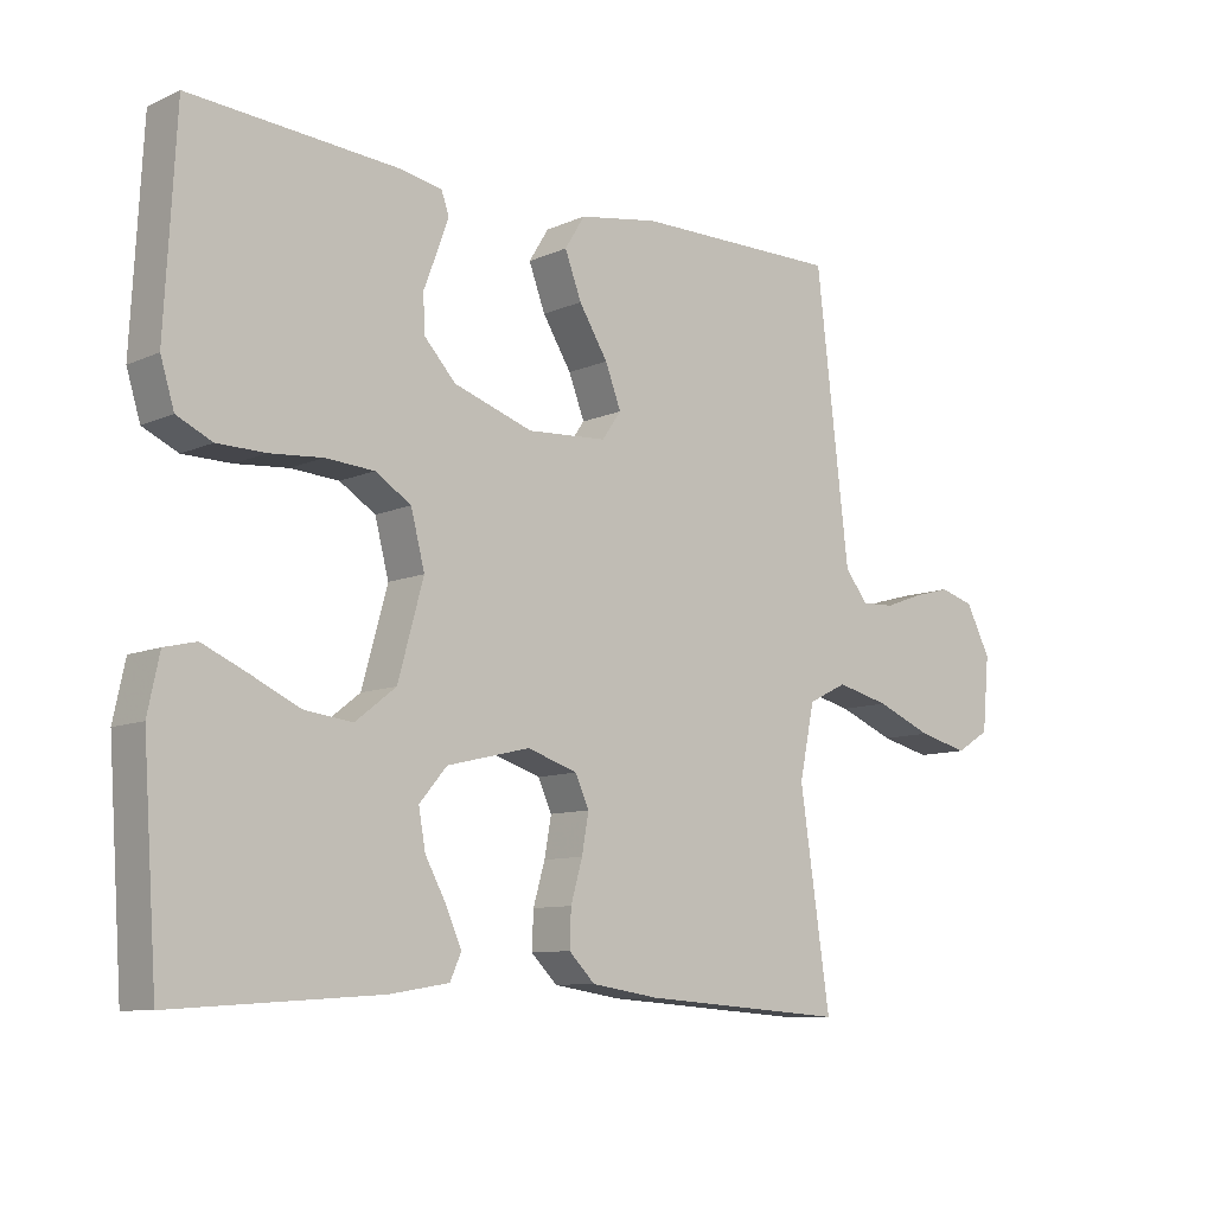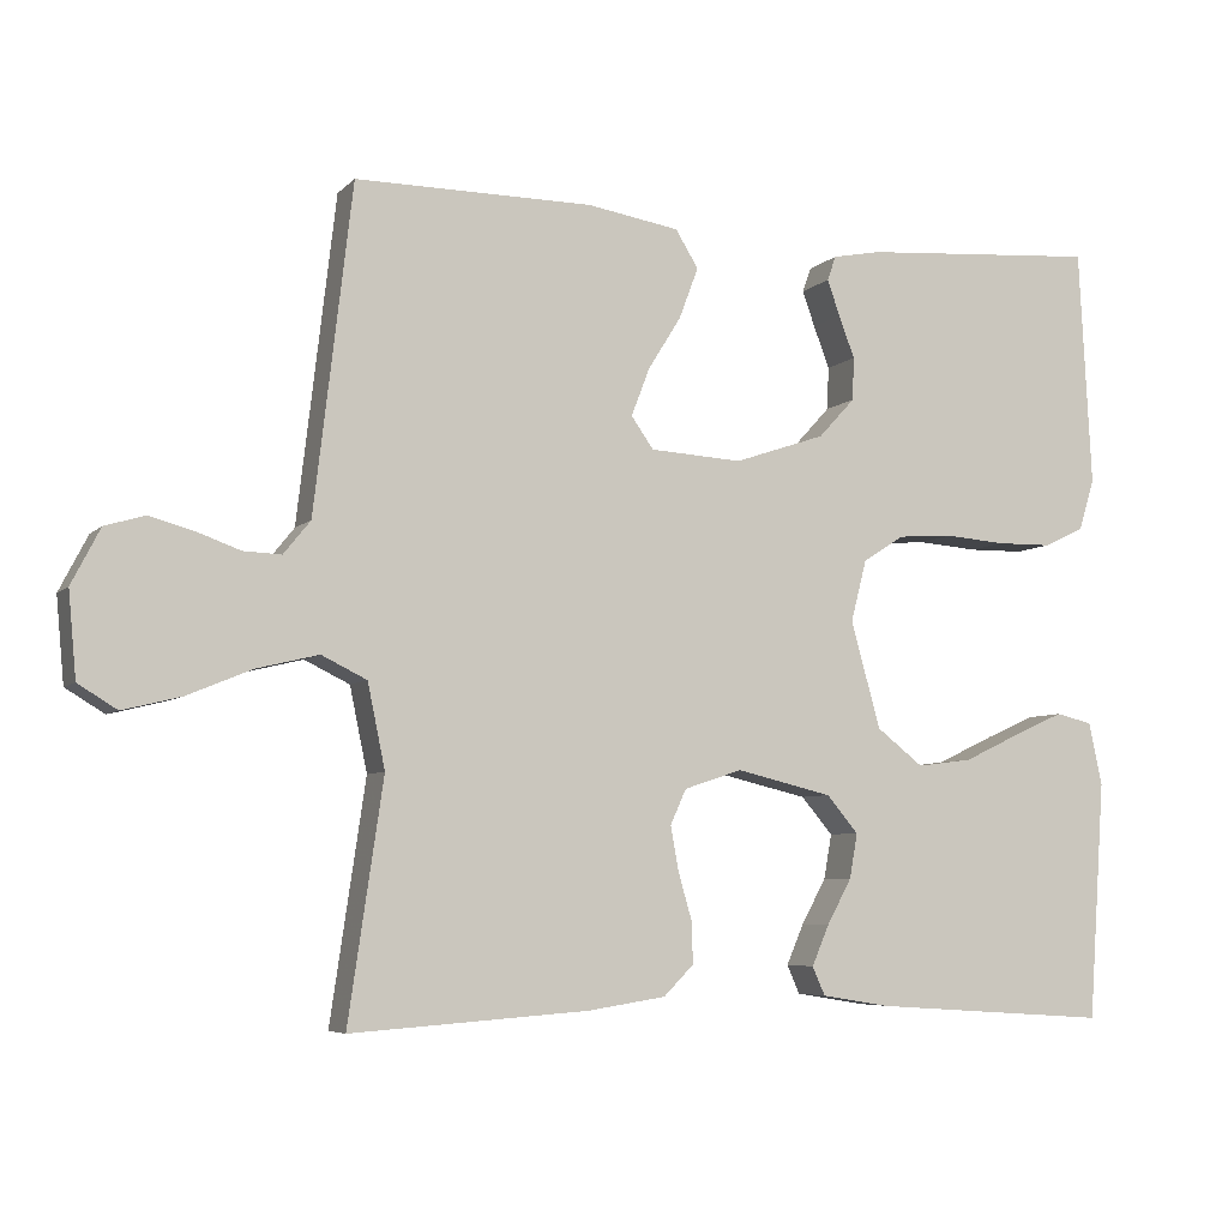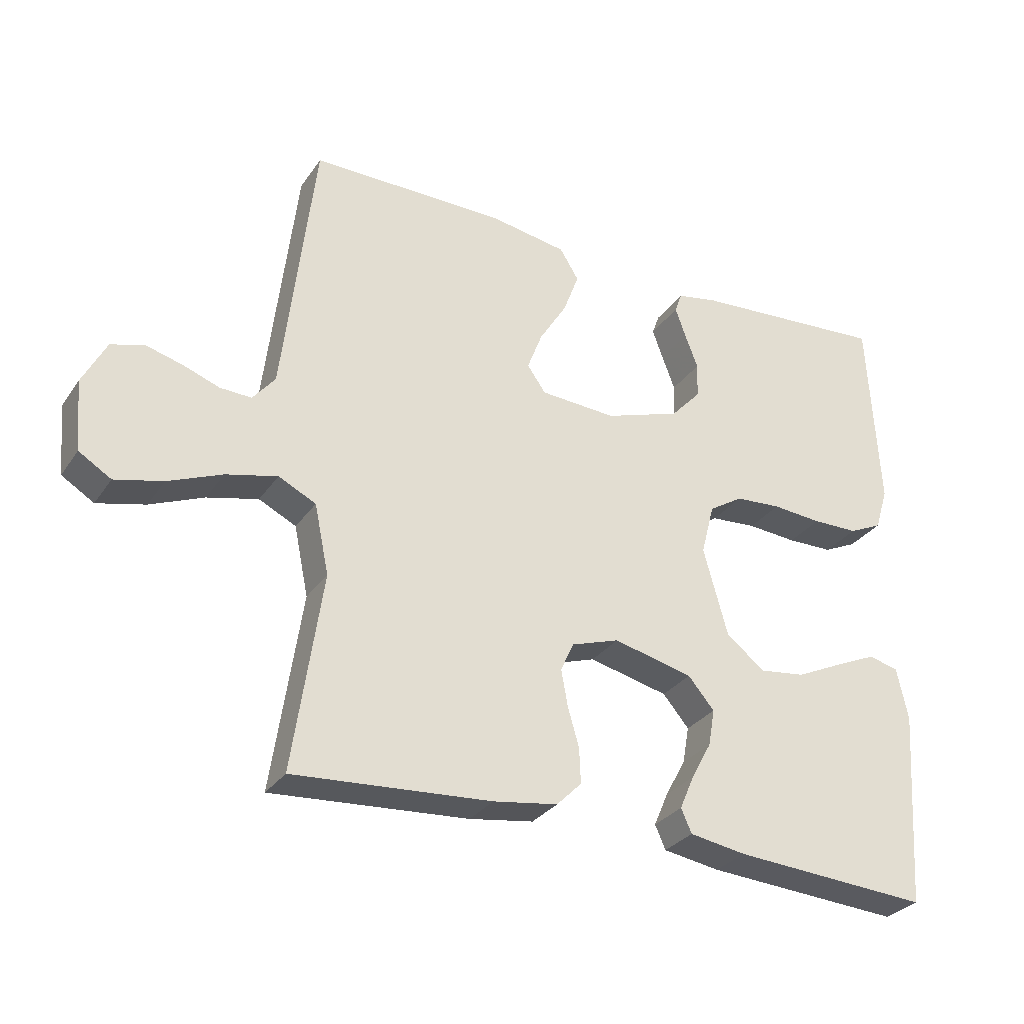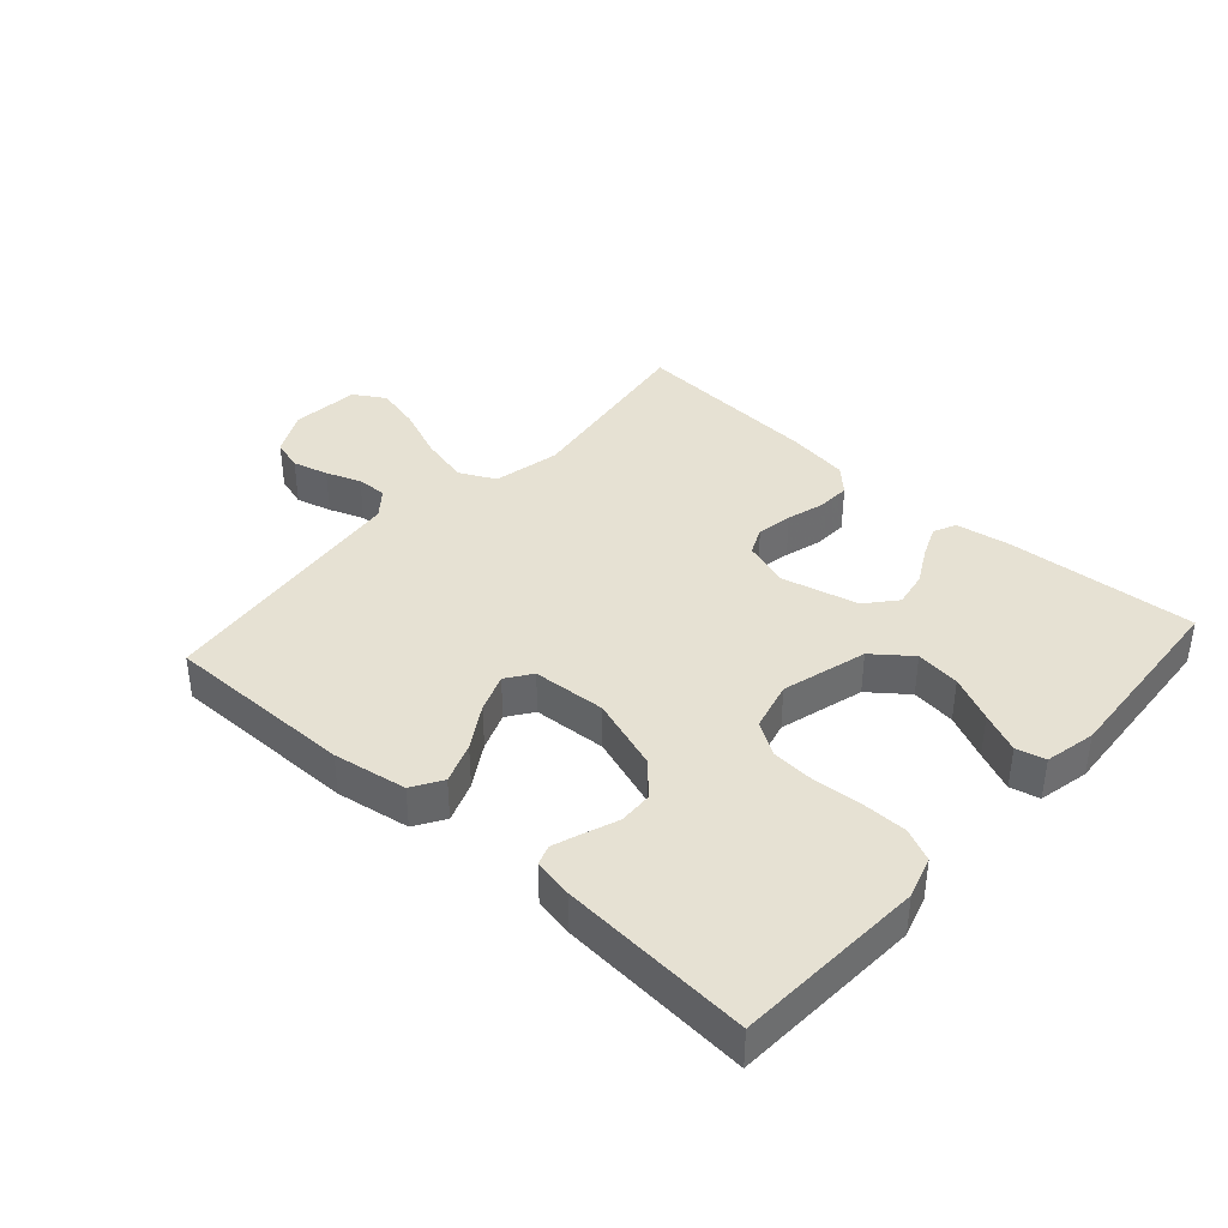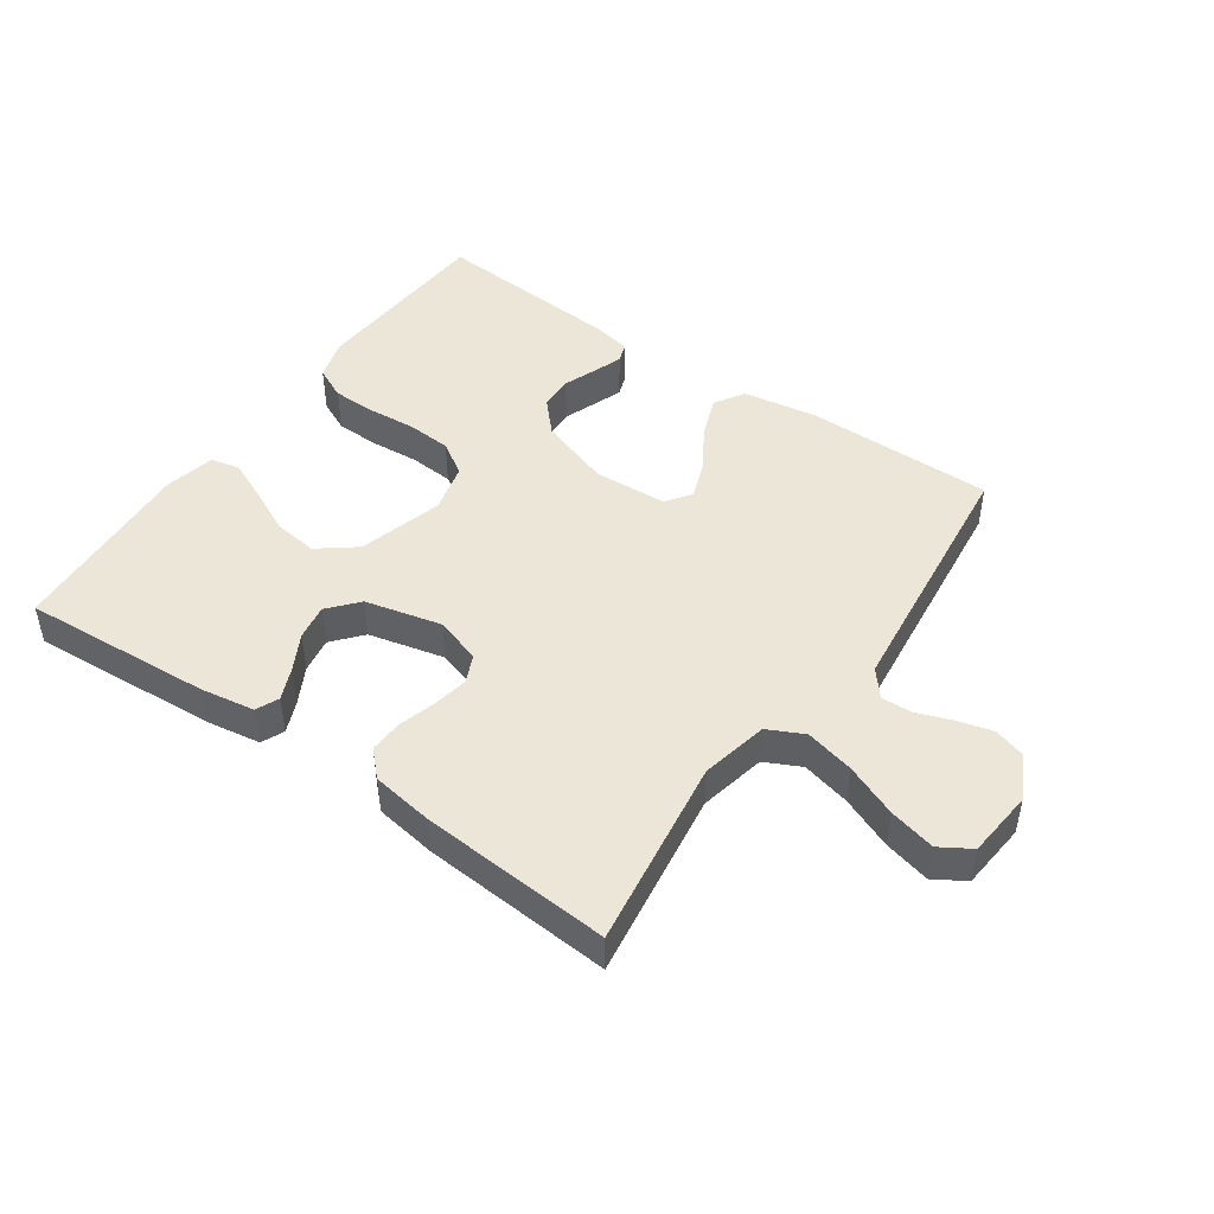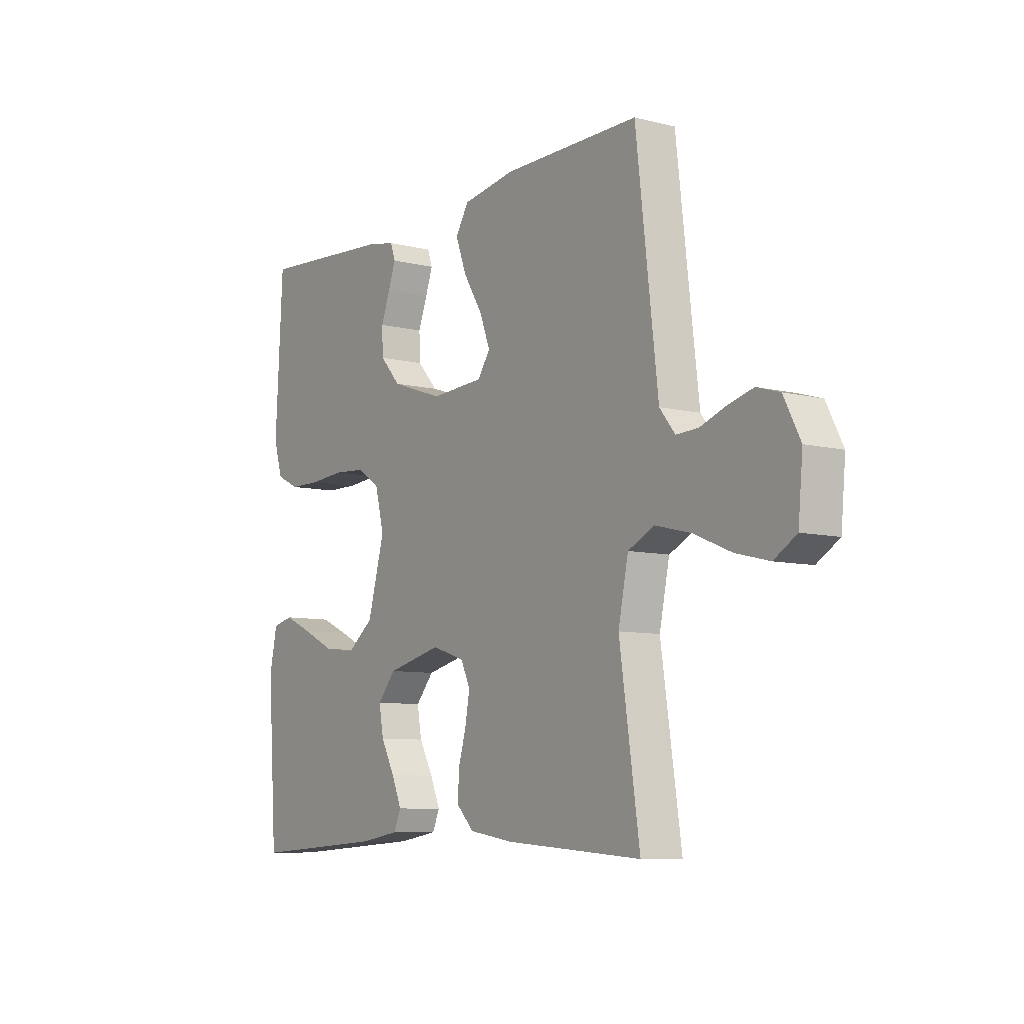
<metadata>
{"format":"obj","ext":"obj","renderer":"f3d","projection":"perspective","resolution":1024,"background":"white","views":[{"elev":-9.5,"azim":138.9,"up":"+Z"},{"elev":-6.0,"azim":-22.7,"up":"+Z"},{"elev":-30.1,"azim":-28.2,"up":"+Z"},{"elev":38.7,"azim":41.9,"up":"+Y"},{"elev":46.4,"azim":-145.0,"up":"+Y"},{"elev":-8.2,"azim":-124.4,"up":"+Z"}]}
</metadata>
<code>
v 0.5 0.07 -0.5
v 0.2 0.07 -0.48
v 0.114 0.07 -0.466
v 0.098 0.07 -0.43
v 0.12 0.07 -0.379
v 0.151 0.07 -0.322
v 0.161 0.07 -0.266
v 0.121 0.07 -0.219
v 0 0.07 -0.19
v -0.073 0.07 -0.214
v -0.093 0.07 -0.258
v -0.083 0.07 -0.314
v -0.066 0.07 -0.373
v -0.064 0.07 -0.426
v -0.102 0.07 -0.464
v -0.2 0.07 -0.479
v -0.5 0.07 -0.5
v -0.456 0.07 -0.2
v -0.478 0.07 -0.094
v -0.535 0.07 -0.066
v -0.613 0.07 -0.085
v -0.695 0.07 -0.119
v -0.768 0.07 -0.137
v -0.817 0.07 -0.107
v -0.827 0.07 0
v -0.791 0.07 0.07
v -0.741 0.07 0.085
v -0.685 0.07 0.07
v -0.63 0.07 0.05
v -0.582 0.07 0.048
v -0.548 0.07 0.09
v -0.535 0.07 0.2
v -0.5 0.07 0.5
v -0.2 0.07 0.499
v -0.084 0.07 0.48
v -0.055 0.07 0.433
v -0.079 0.07 0.369
v -0.121 0.07 0.301
v -0.144 0.07 0.241
v -0.116 0.07 0.201
v 0 0.07 0.194
v 0.115 0.07 0.233
v 0.161 0.07 0.283
v 0.163 0.07 0.337
v 0.143 0.07 0.39
v 0.127 0.07 0.435
v 0.138 0.07 0.466
v 0.2 0.07 0.478
v 0.5 0.07 0.5
v 0.516 0.07 0.2
v 0.496 0.07 0.135
v 0.445 0.07 0.111
v 0.375 0.07 0.11
v 0.299 0.07 0.116
v 0.229 0.07 0.111
v 0.177 0.07 0.078
v 0.157 0.07 0
v 0.194 0.07 -0.134
v 0.253 0.07 -0.18
v 0.323 0.07 -0.171
v 0.395 0.07 -0.137
v 0.458 0.07 -0.109
v 0.504 0.07 -0.12
v 0.521 0.07 -0.2
v 0.5 0 -0.5
v 0.2 0 -0.48
v 0.114 0 -0.466
v 0.098 0 -0.43
v 0.12 0 -0.379
v 0.151 0 -0.322
v 0.161 0 -0.266
v 0.121 0 -0.219
v 0 0 -0.19
v -0.073 0 -0.214
v -0.093 0 -0.258
v -0.083 0 -0.314
v -0.066 0 -0.373
v -0.064 0 -0.426
v -0.102 0 -0.464
v -0.2 0 -0.479
v -0.5 0 -0.5
v -0.456 0 -0.2
v -0.478 0 -0.094
v -0.535 0 -0.066
v -0.613 0 -0.085
v -0.695 0 -0.119
v -0.768 0 -0.137
v -0.817 0 -0.107
v -0.827 0 0
v -0.791 0 0.07
v -0.741 0 0.085
v -0.685 0 0.07
v -0.63 0 0.05
v -0.582 0 0.048
v -0.548 0 0.09
v -0.535 0 0.2
v -0.5 0 0.5
v -0.2 0 0.499
v -0.084 0 0.48
v -0.055 0 0.433
v -0.079 0 0.369
v -0.121 0 0.301
v -0.144 0 0.241
v -0.116 0 0.201
v 0 0 0.194
v 0.115 0 0.233
v 0.161 0 0.283
v 0.163 0 0.337
v 0.143 0 0.39
v 0.127 0 0.435
v 0.138 0 0.466
v 0.2 0 0.478
v 0.5 0 0.5
v 0.516 0 0.2
v 0.496 0 0.135
v 0.445 0 0.111
v 0.375 0 0.11
v 0.299 0 0.116
v 0.229 0 0.111
v 0.177 0 0.078
v 0.157 0 0
v 0.194 0 -0.134
v 0.253 0 -0.18
v 0.323 0 -0.171
v 0.395 0 -0.137
v 0.458 0 -0.109
v 0.504 0 -0.12
v 0.521 0 -0.2
f 4 5 6
f 3 4 6
f 2 3 6
f 1 2 6
f 64 1 6
f 63 64 6
f 62 63 6
f 61 62 6
f 60 61 6
f 59 60 6 7
f 58 59 7 8
f 57 58 8 9
f 56 57 9 10
f 52 53 54
f 51 52 54
f 50 51 54
f 49 50 54
f 48 49 54
f 47 48 54
f 46 47 54
f 45 46 54
f 44 45 54
f 43 44 54 55
f 42 43 55 56
f 36 37 38
f 35 36 38
f 34 35 38
f 33 34 38
f 32 33 38
f 31 32 38 39
f 30 31 39 40
f 27 28 29
f 26 27 29
f 25 26 29
f 24 25 29
f 23 24 29
f 22 23 29
f 21 22 29
f 20 21 29 30
f 30 40 41
f 20 30 41
f 19 20 41
f 16 17 18
f 15 16 18
f 14 15 18
f 13 14 18
f 12 13 18
f 11 12 18 19
f 42 56 10
f 41 42 10
f 19 41 10
f 10 11 19
f 70 69 68
f 70 68 67
f 70 67 66
f 70 66 65
f 70 65 128
f 70 128 127
f 70 127 126
f 70 126 125
f 70 125 124
f 71 70 124 123
f 72 71 123 122
f 73 72 122 121
f 74 73 121 120
f 118 117 116
f 118 116 115
f 118 115 114
f 118 114 113
f 118 113 112
f 118 112 111
f 118 111 110
f 118 110 109
f 118 109 108
f 119 118 108 107
f 120 119 107 106
f 102 101 100
f 102 100 99
f 102 99 98
f 102 98 97
f 102 97 96
f 103 102 96 95
f 104 103 95 94
f 93 92 91
f 93 91 90
f 93 90 89
f 93 89 88
f 93 88 87
f 93 87 86
f 93 86 85
f 94 93 85 84
f 105 104 94
f 105 94 84
f 105 84 83
f 82 81 80
f 82 80 79
f 82 79 78
f 82 78 77
f 82 77 76
f 83 82 76 75
f 74 120 106
f 74 106 105
f 74 105 83
f 83 75 74
f 1 65 66 2
f 2 66 67 3
f 3 67 68 4
f 4 68 69 5
f 5 69 70 6
f 6 70 71 7
f 7 71 72 8
f 8 72 73 9
f 9 73 74 10
f 10 74 75 11
f 11 75 76 12
f 12 76 77 13
f 13 77 78 14
f 14 78 79 15
f 15 79 80 16
f 16 80 81 17
f 17 81 82 18
f 18 82 83 19
f 19 83 84 20
f 20 84 85 21
f 21 85 86 22
f 22 86 87 23
f 23 87 88 24
f 24 88 89 25
f 25 89 90 26
f 26 90 91 27
f 27 91 92 28
f 28 92 93 29
f 29 93 94 30
f 30 94 95 31
f 31 95 96 32
f 32 96 97 33
f 33 97 98 34
f 34 98 99 35
f 35 99 100 36
f 36 100 101 37
f 37 101 102 38
f 38 102 103 39
f 39 103 104 40
f 40 104 105 41
f 41 105 106 42
f 42 106 107 43
f 43 107 108 44
f 44 108 109 45
f 45 109 110 46
f 46 110 111 47
f 47 111 112 48
f 48 112 113 49
f 49 113 114 50
f 50 114 115 51
f 51 115 116 52
f 52 116 117 53
f 53 117 118 54
f 54 118 119 55
f 55 119 120 56
f 56 120 121 57
f 57 121 122 58
f 58 122 123 59
f 59 123 124 60
f 60 124 125 61
f 61 125 126 62
f 62 126 127 63
f 63 127 128 64
f 64 128 65 1

</code>
